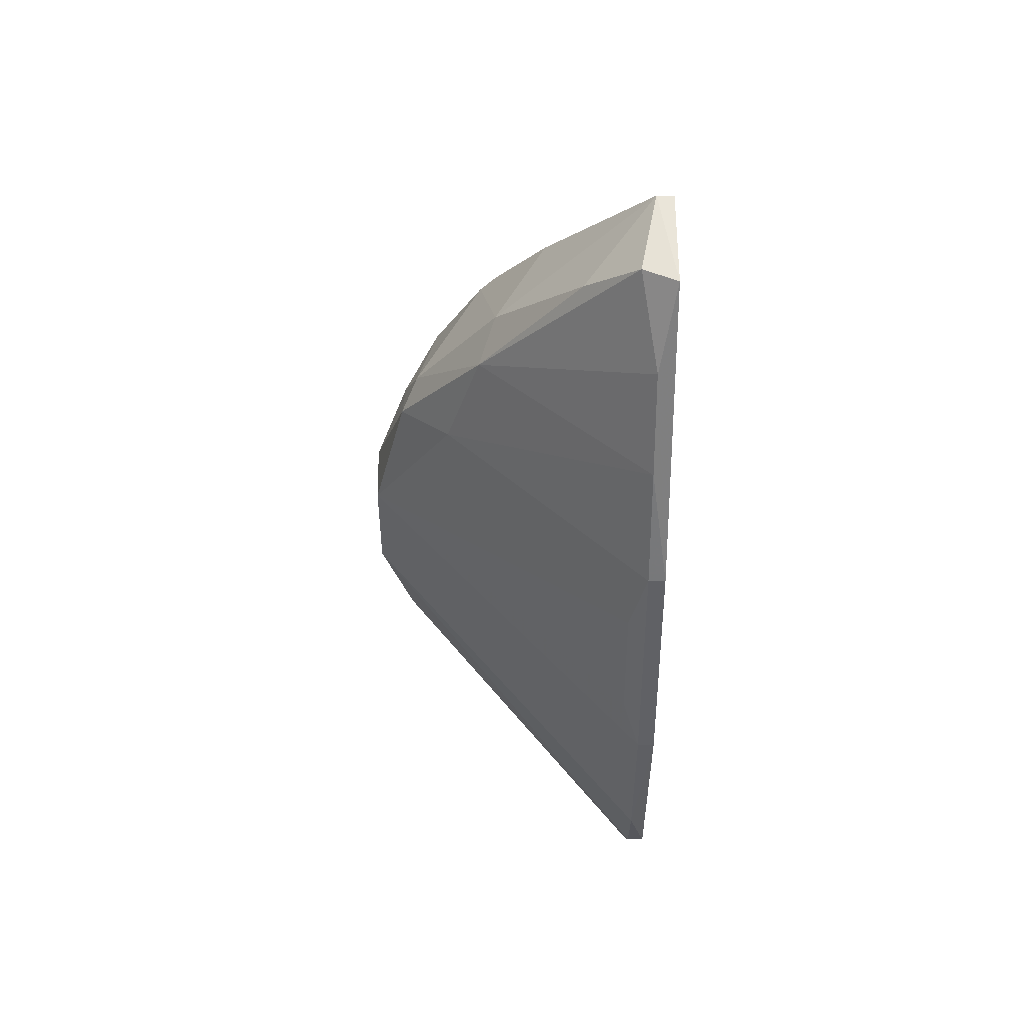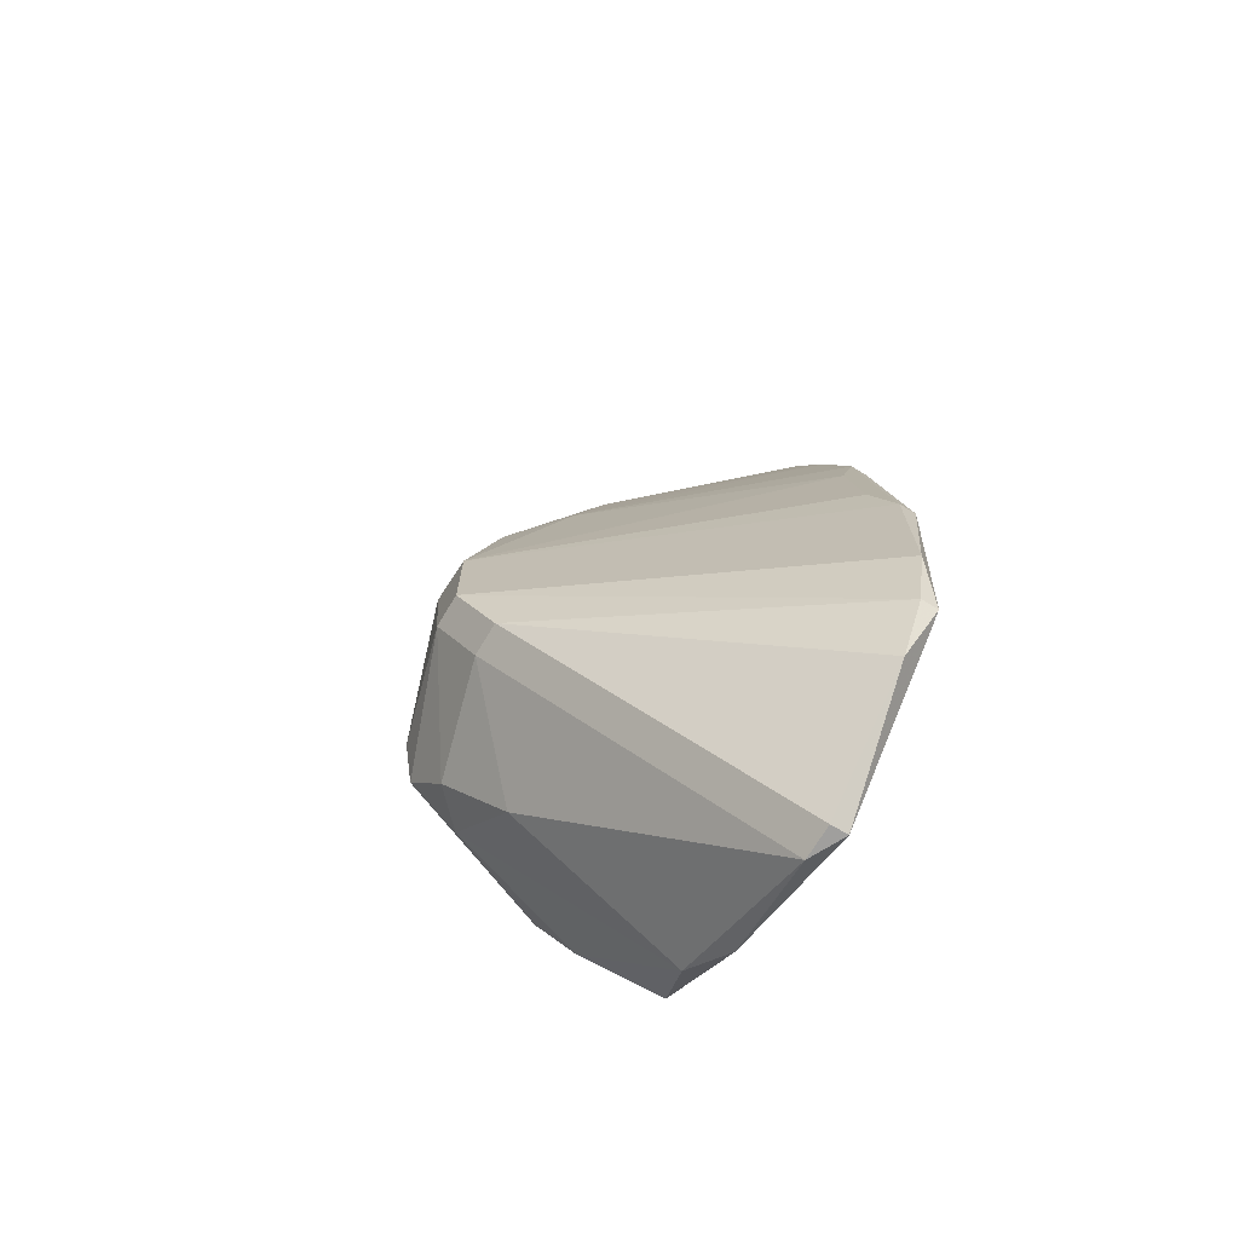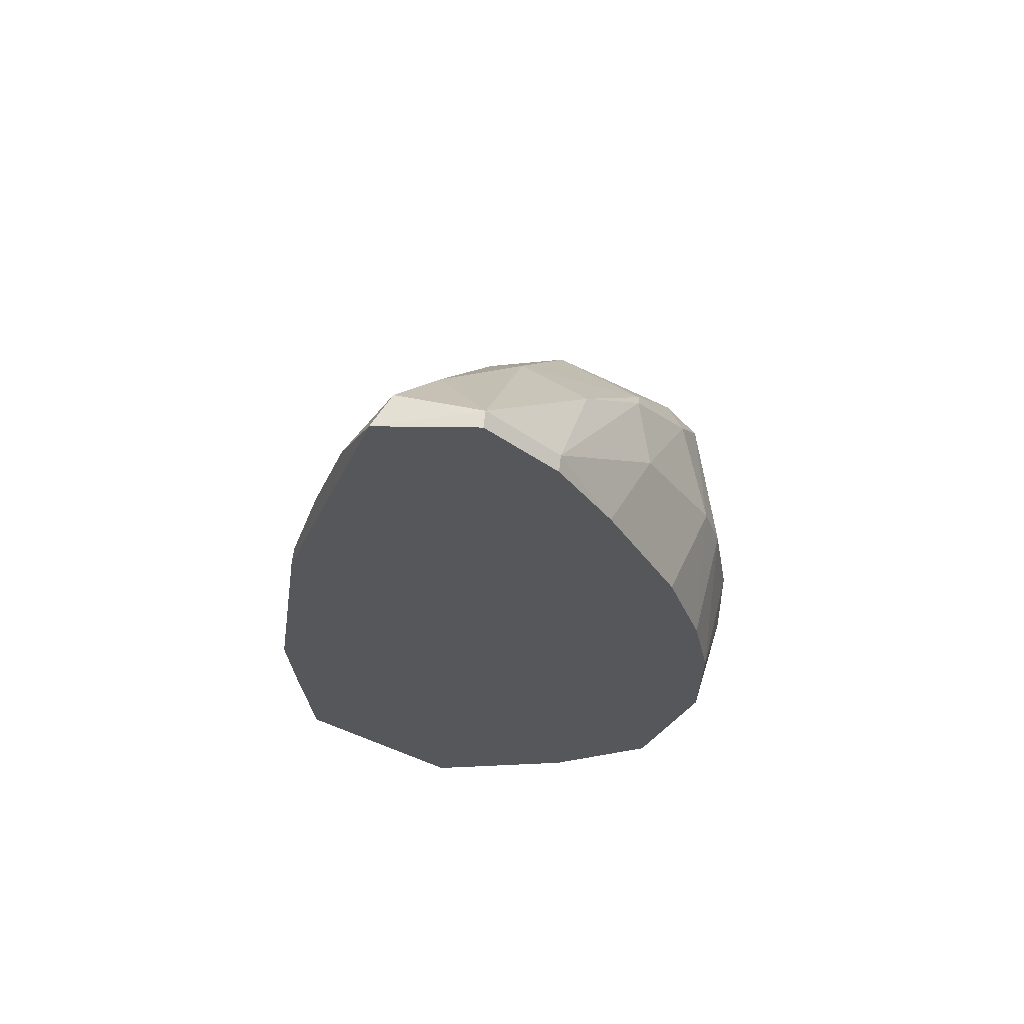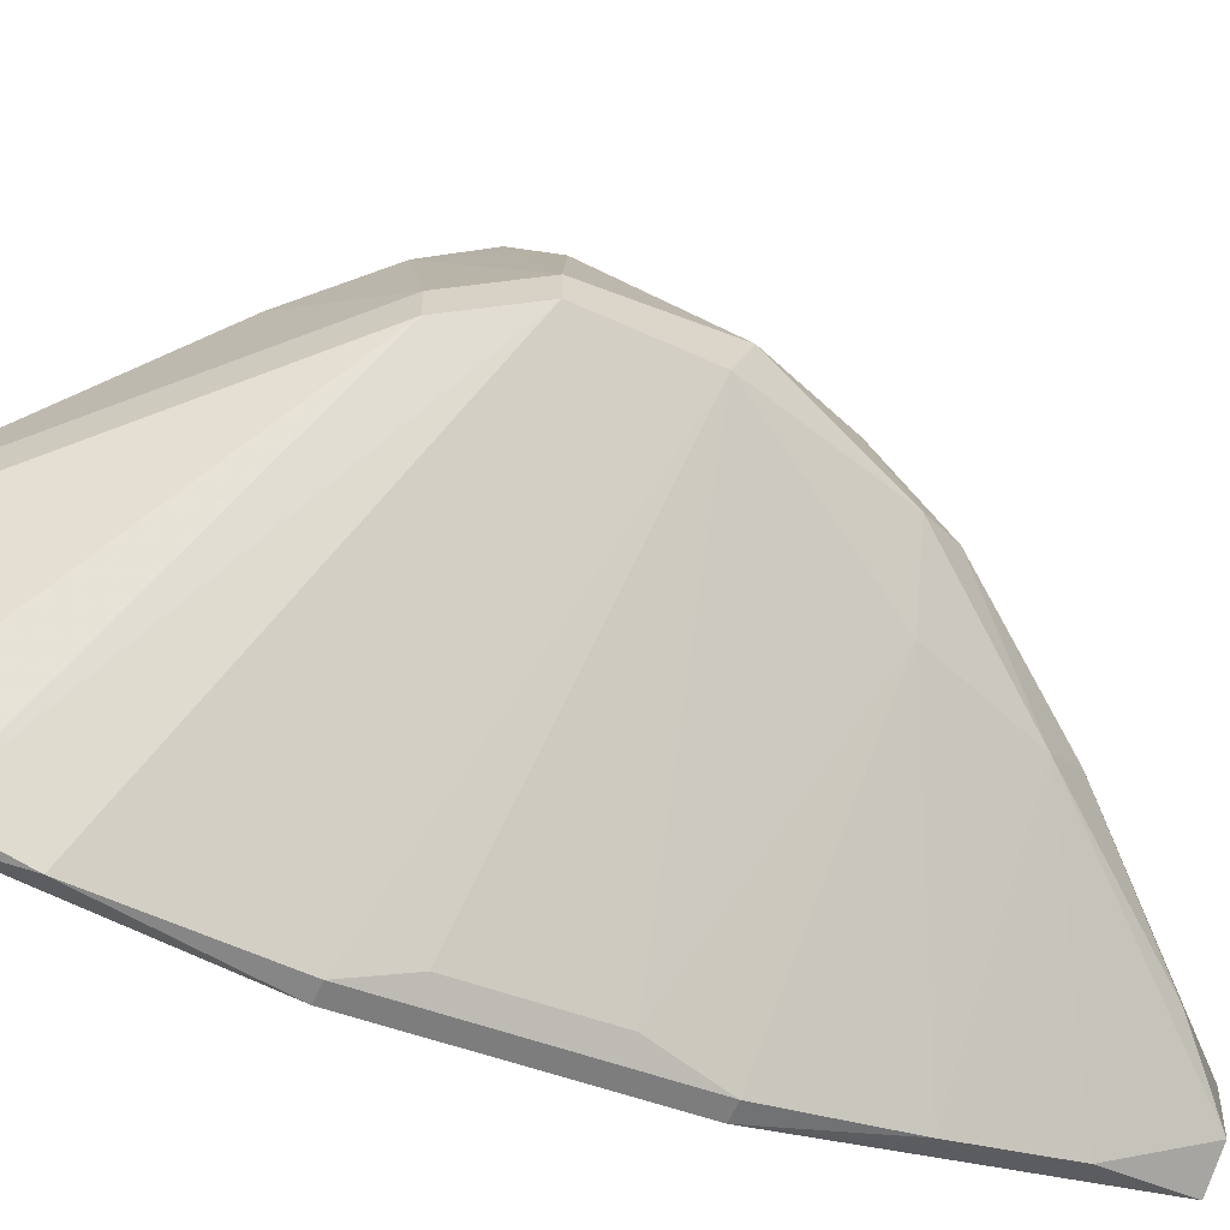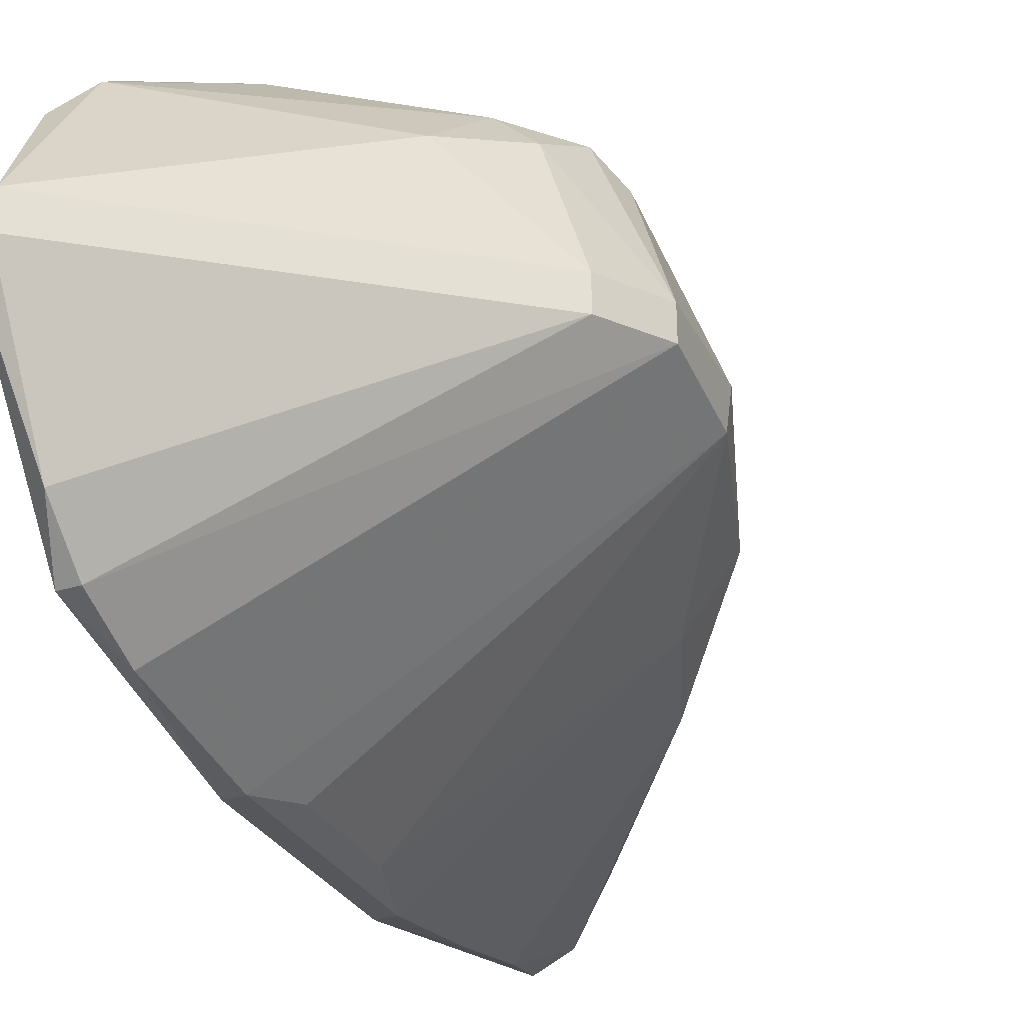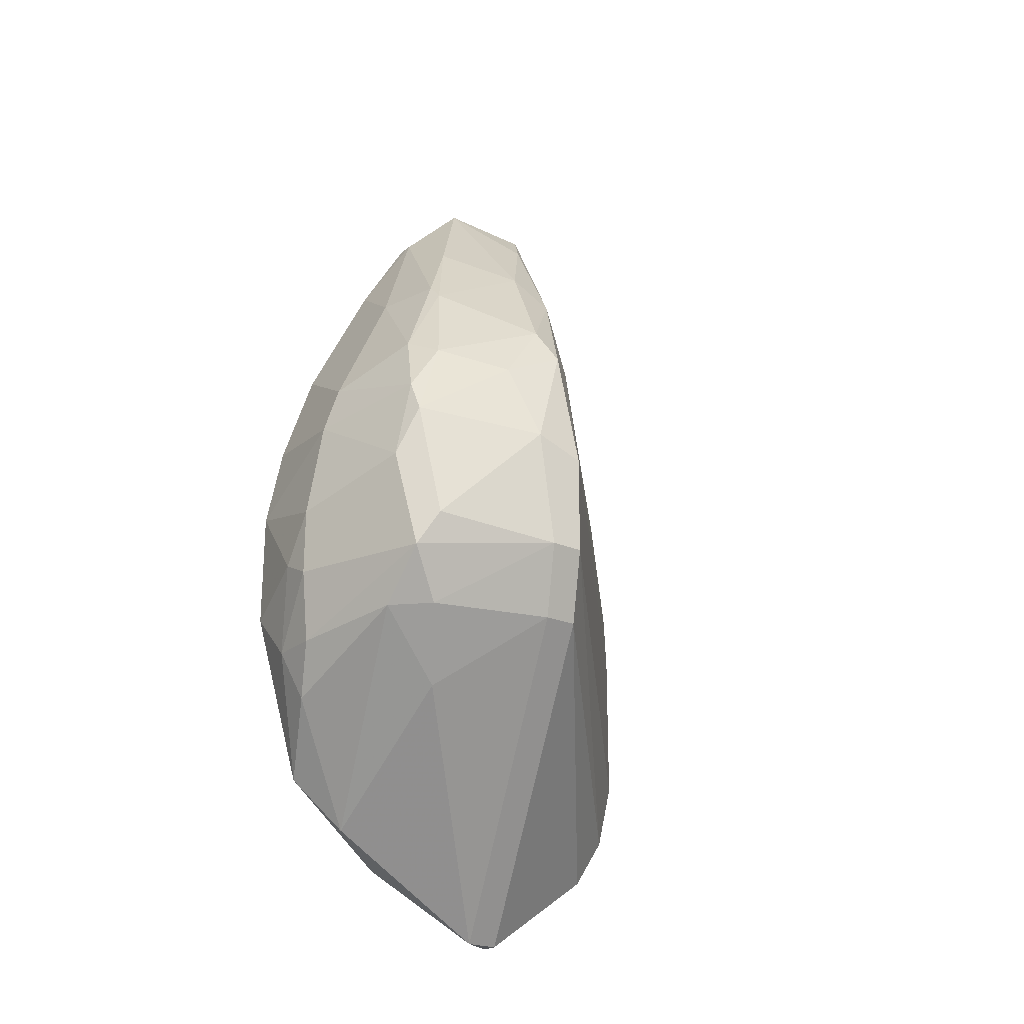
<metadata>
{"format":"obj","ext":"obj","renderer":"f3d","projection":"perspective","resolution":1024,"background":"white","views":[{"elev":48.5,"azim":-0.1,"up":"+Z"},{"elev":-71.3,"azim":-31.1,"up":"+Z"},{"elev":63.0,"azim":96.2,"up":"+Z"},{"elev":-62.0,"azim":-114.6,"up":"+Y"},{"elev":-35.3,"azim":-158.9,"up":"+Y"},{"elev":-23.1,"azim":-126.6,"up":"+Z"}]}
</metadata>
<code>
v -0.02029 0.03296 -0.00469
v -0.03369 0.01286 0.0221
v -0.02431 0.02626 0.02881
v -0.02431 0.03296 -0.00469
v -0.02297 0.01019 0.04087
v -0.02297 0.03429 0.002011
v -0.01627 0.0142 0.04623
v -0.01627 0.0209 -0.02077
v -0.01627 0.02894 -0.01407
v -0.01627 0.02894 0.02344
v -0.01627 -0.004551 0.002011
v -0.01627 -0.003212 -0.01541
v -0.01627 -0.001873 0.02076
v -0.01627 0.03162 0.01541
v -0.01627 0.03296 -0.000667
v -0.01627 0.03296 0.008711
v -0.01627 0.01956 0.04087
v -0.01627 0.008844 -0.02613
v -0.01627 0.02358 0.03417
v -0.01627 0.006167 0.04489
v -0.02967 0.02492 0.02881
v -0.02967 0.01554 0.03283
v -0.04039 0.0209 0.01138
v -0.04039 0.01956 0.002011
v -0.04039 0.01688 0.002011
v -0.04039 0.01688 0.01005
v -0.02565 0.0209 0.03551
v -0.02565 0.03162 0.01809
v -0.02565 0.03296 0.01406
v -0.02565 0.03429 0.006034
v -0.02565 0.03429 0.000672
v -0.03234 0.02894 0.02076
v -0.03234 0.03028 -0.003344
v -0.01895 -0.003212 0.006034
v -0.01895 -0.001873 0.01541
v -0.01895 0.007505 0.04489
v -0.03101 0.01286 0.03015
v -0.03101 0.02492 -0.008706
v -0.03101 0.02492 0.02747
v -0.01761 -0.000535 -0.01943
v -0.01761 0.0142 0.04623
v -0.01761 -0.004551 -0.01005
v -0.01761 -0.004551 0.002011
v -0.01761 -0.003212 -0.01541
v -0.01761 0.003485 0.03818
v -0.01761 -0.001873 0.02076
v -0.01761 0.02492 -0.01808
v -0.01761 0.01956 0.04087
v -0.01761 0.000808 0.03015
v -0.01761 0.008844 -0.02613
v -0.01761 0.01153 -0.02613
v -0.02163 0.03162 -0.008706
v -0.0377 0.02224 0.01809
v -0.0377 0.02894 0.003357
v -0.0377 0.01554 -0.003344
v -0.0377 0.01688 0.02076
v -0.0377 0.01822 -0.003344
v -0.03637 0.03028 0.01272
v -0.03637 0.03028 0.000672
v -0.03637 0.01822 0.02344
v -0.03503 0.0276 0.01942
v -0.03503 0.0276 -0.003344
v -0.03503 0.03162 0.008711
v -0.03503 0.03028 0.01541
f 31 1 4
f 9 19 20
f 9 20 18
f 44 42 25
f 19 9 16
f 18 20 11
f 44 25 55
f 25 42 26
f 23 25 26
f 56 23 26
f 44 55 40
f 51 38 47
f 20 41 36
f 35 26 34
f 9 47 52
f 16 9 15
f 51 18 50
f 55 51 50
f 18 40 50
f 40 55 50
f 19 16 10
f 42 44 12
f 11 42 12
f 18 11 12
f 44 40 12
f 40 18 12
f 37 56 2
f 26 35 2
f 56 26 2
f 49 37 2
f 55 25 57
f 38 51 57
f 51 55 57
f 20 19 17
f 39 32 61
f 47 38 33
f 52 47 33
f 31 59 63
f 59 58 63
f 56 37 60
f 37 22 60
f 22 39 60
f 39 61 60
f 22 41 27
f 39 22 27
f 23 58 54
f 58 59 54
f 11 20 13
f 25 23 24
f 57 25 24
f 23 54 24
f 54 59 24
f 29 16 30
f 31 63 30
f 63 29 30
f 3 19 28
f 32 3 28
f 19 10 28
f 35 34 46
f 2 35 46
f 49 2 46
f 11 13 46
f 13 49 46
f 38 57 62
f 59 33 62
f 33 38 62
f 24 59 62
f 57 24 62
f 37 49 45
f 20 36 45
f 36 37 45
f 13 20 45
f 49 13 45
f 9 18 8
f 18 51 8
f 47 9 8
f 51 47 8
f 9 52 1
f 15 9 1
f 16 29 14
f 10 16 14
f 29 28 14
f 28 10 14
f 41 20 7
f 20 17 7
f 17 41 7
f 36 41 5
f 37 36 5
f 22 37 5
f 41 22 5
f 58 61 64
f 61 32 64
f 29 63 64
f 63 58 64
f 32 28 64
f 28 29 64
f 42 11 43
f 26 42 43
f 34 26 43
f 11 46 43
f 46 34 43
f 23 56 53
f 58 23 53
f 61 58 53
f 56 60 53
f 60 61 53
f 19 3 48
f 17 19 48
f 41 17 48
f 27 41 48
f 27 48 21
f 32 39 21
f 3 32 21
f 39 27 21
f 48 3 21
f 16 15 6
f 30 16 6
f 31 30 6
f 1 31 6
f 15 1 6
f 59 31 4
f 33 59 4
f 52 33 4
f 1 52 4

</code>
